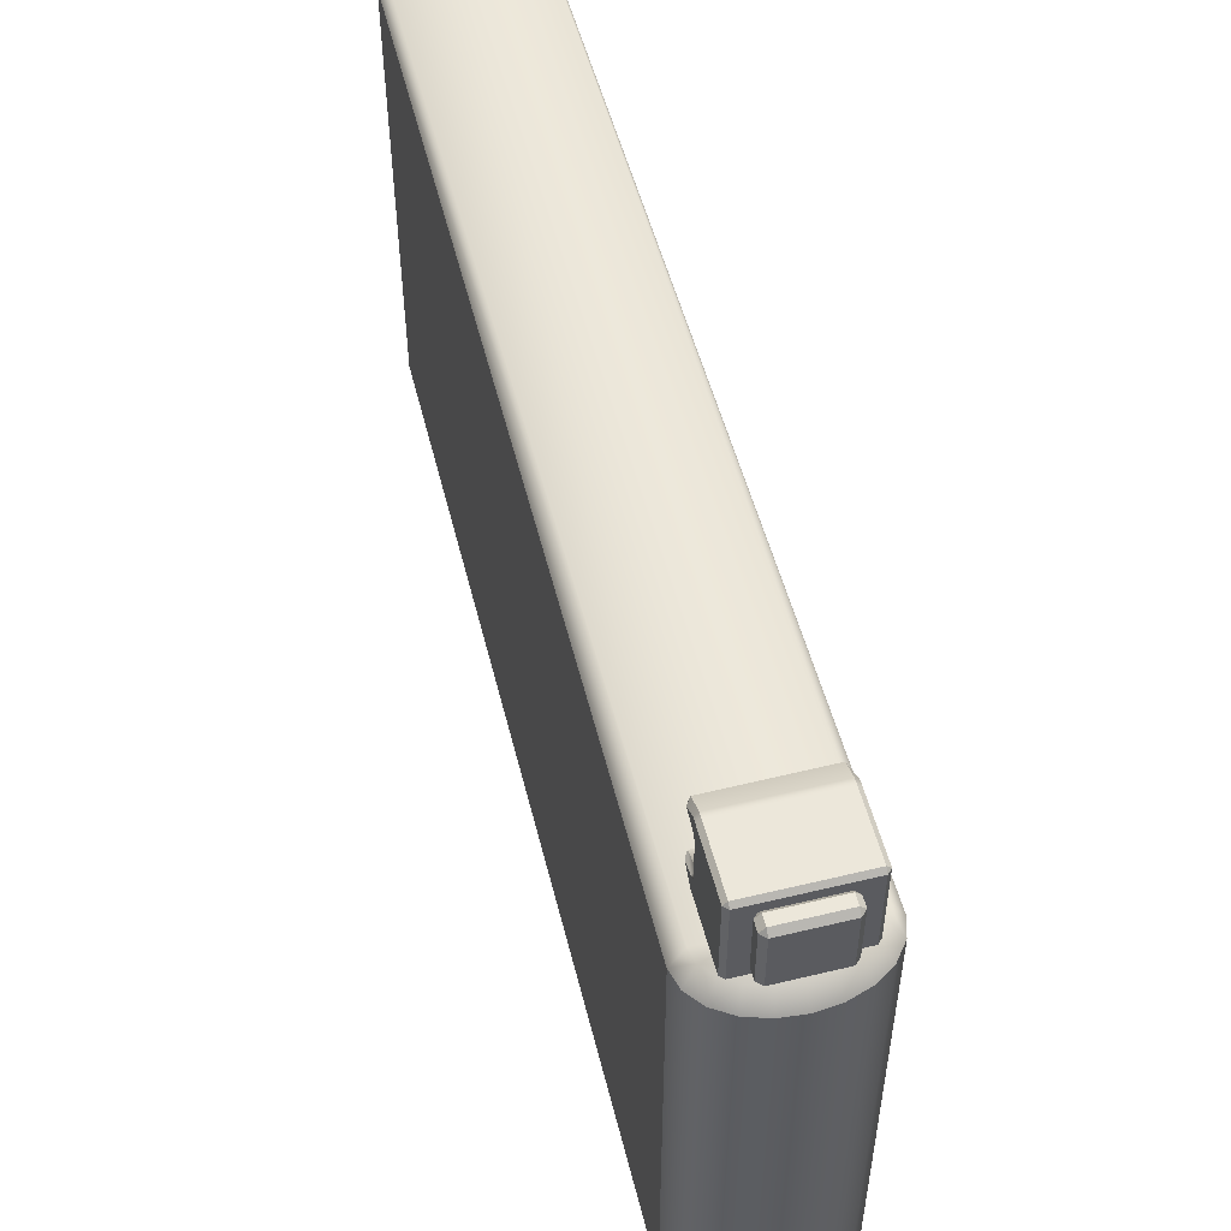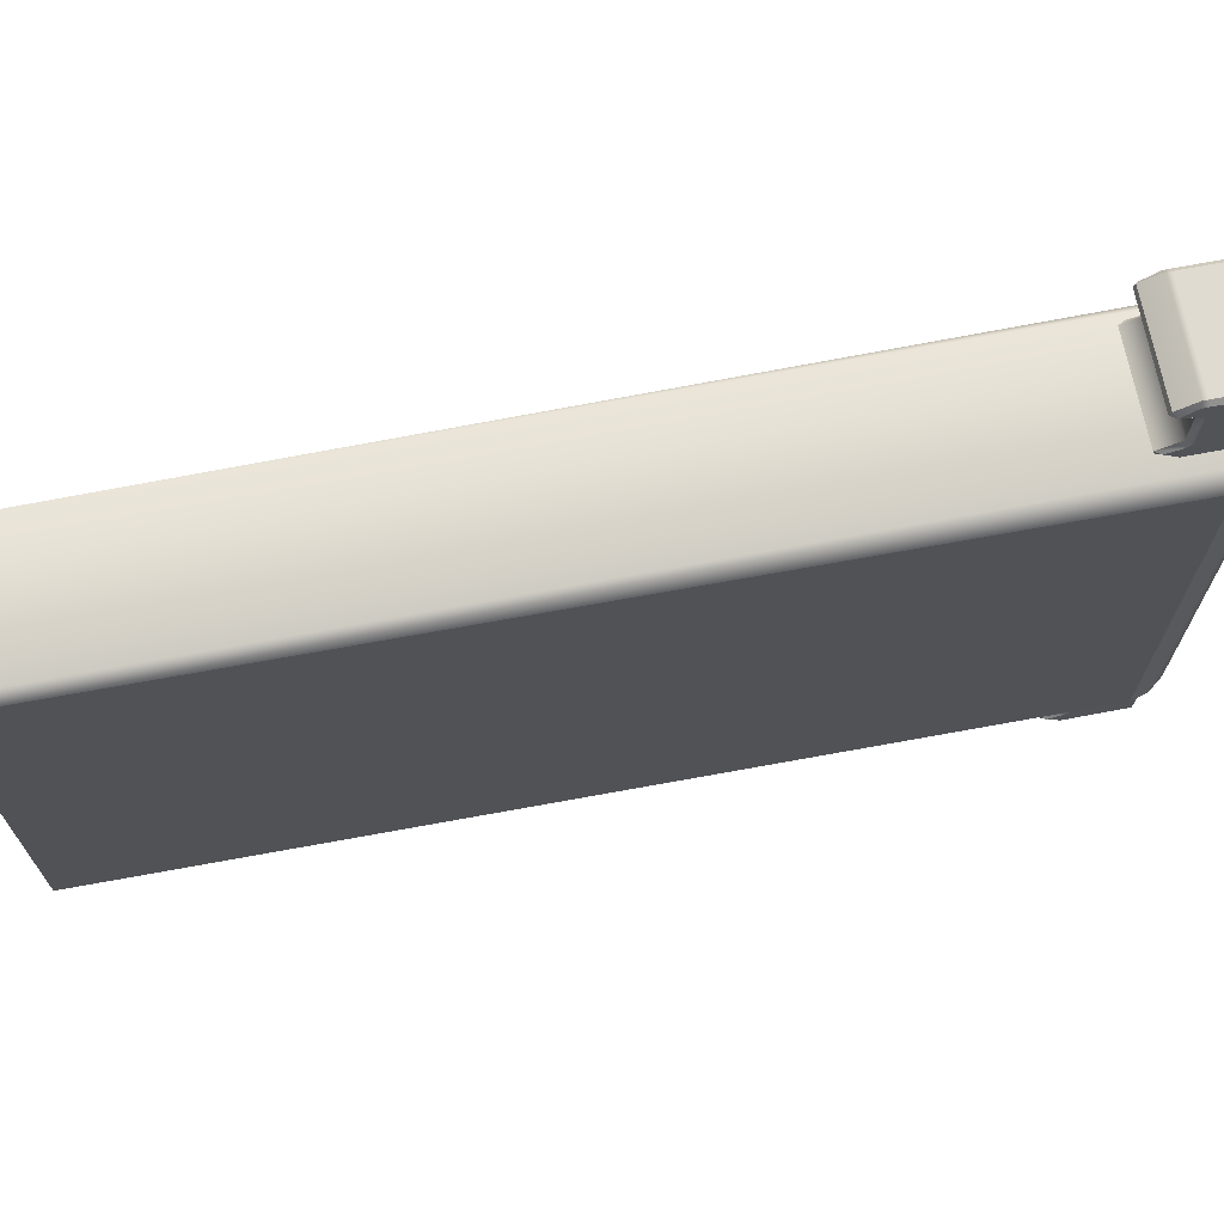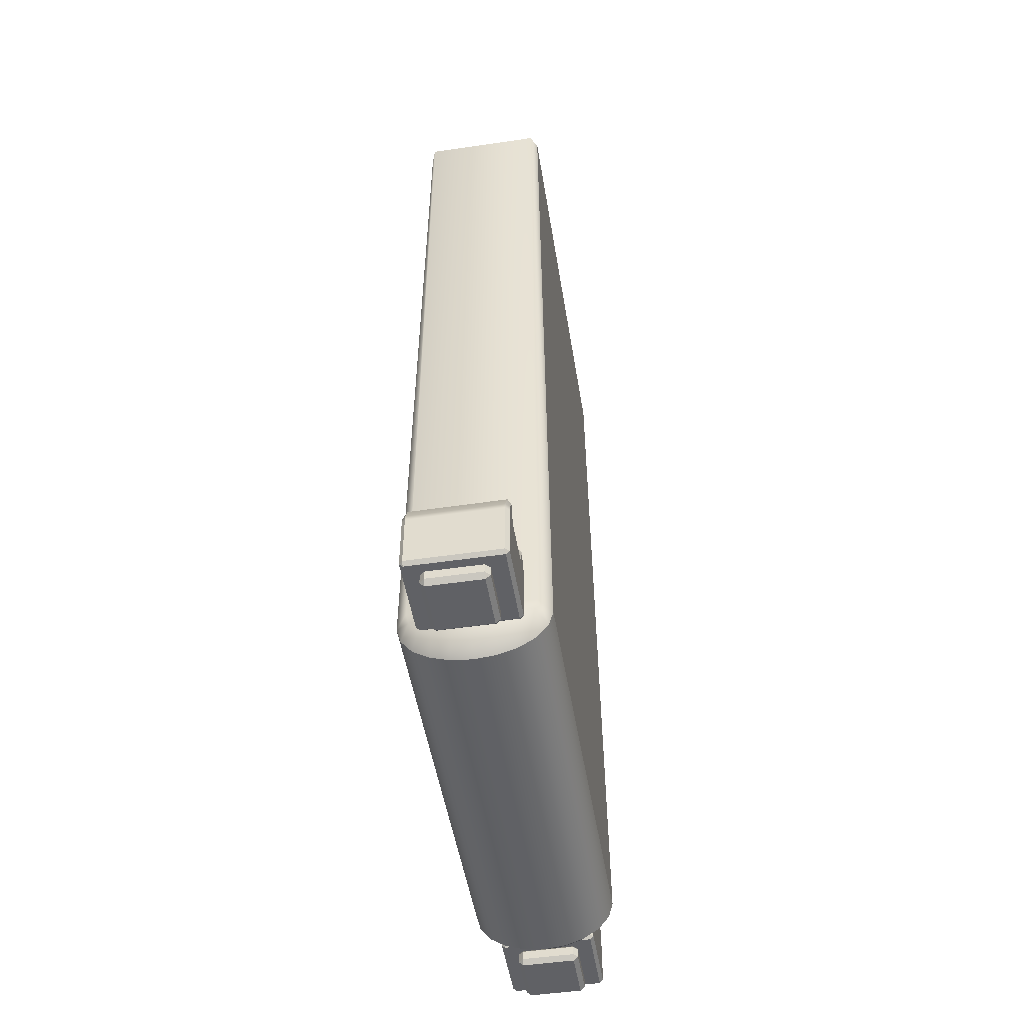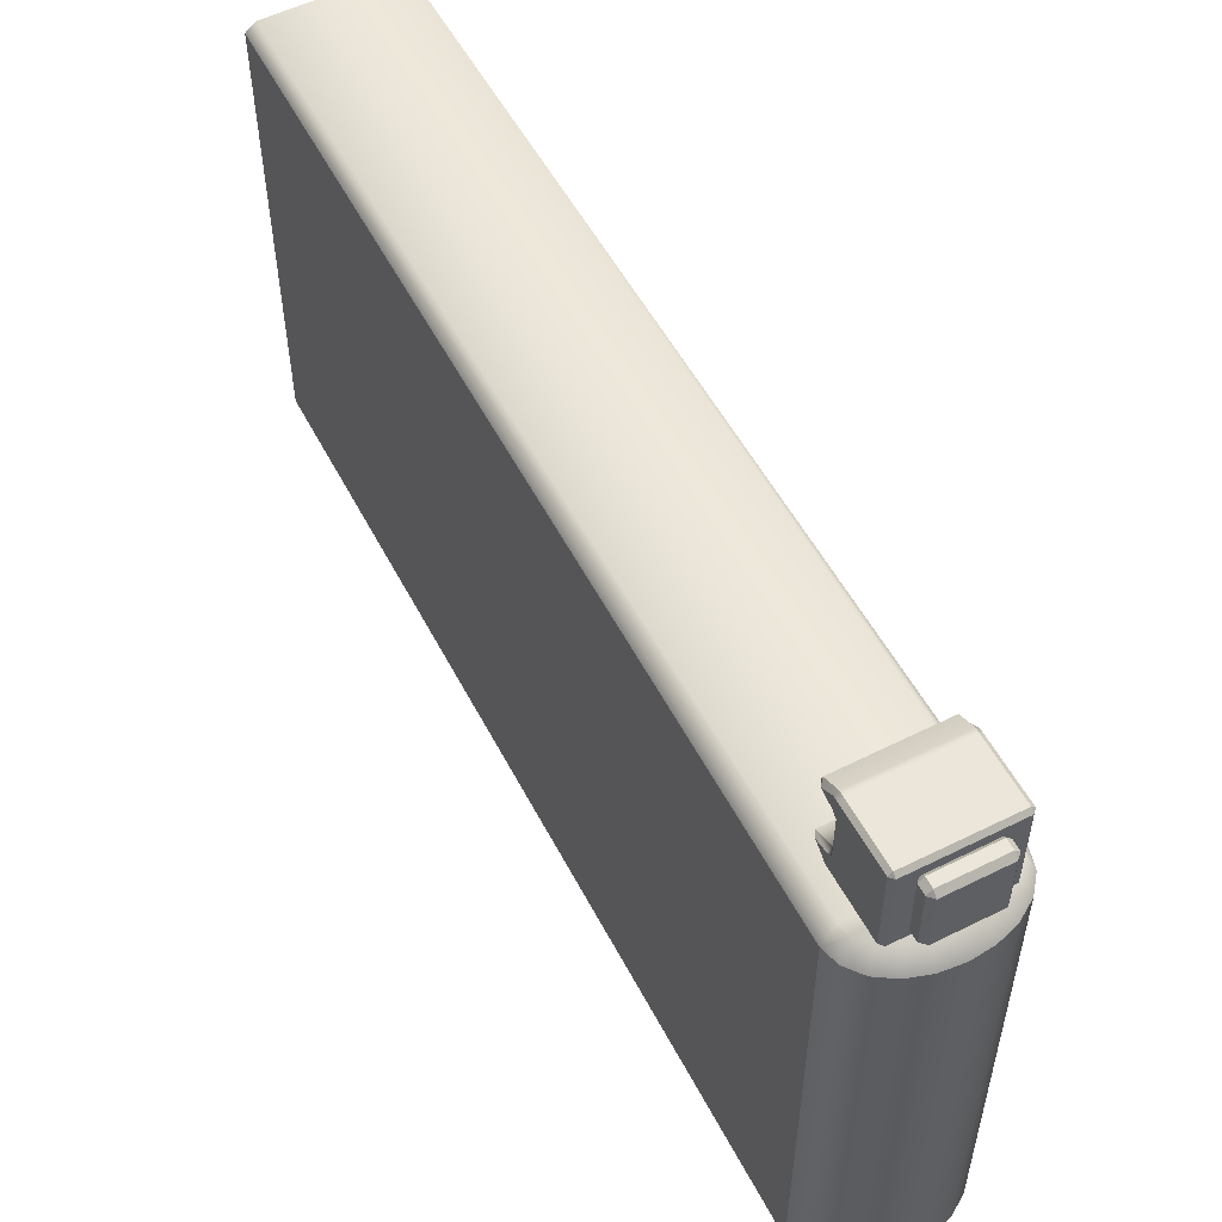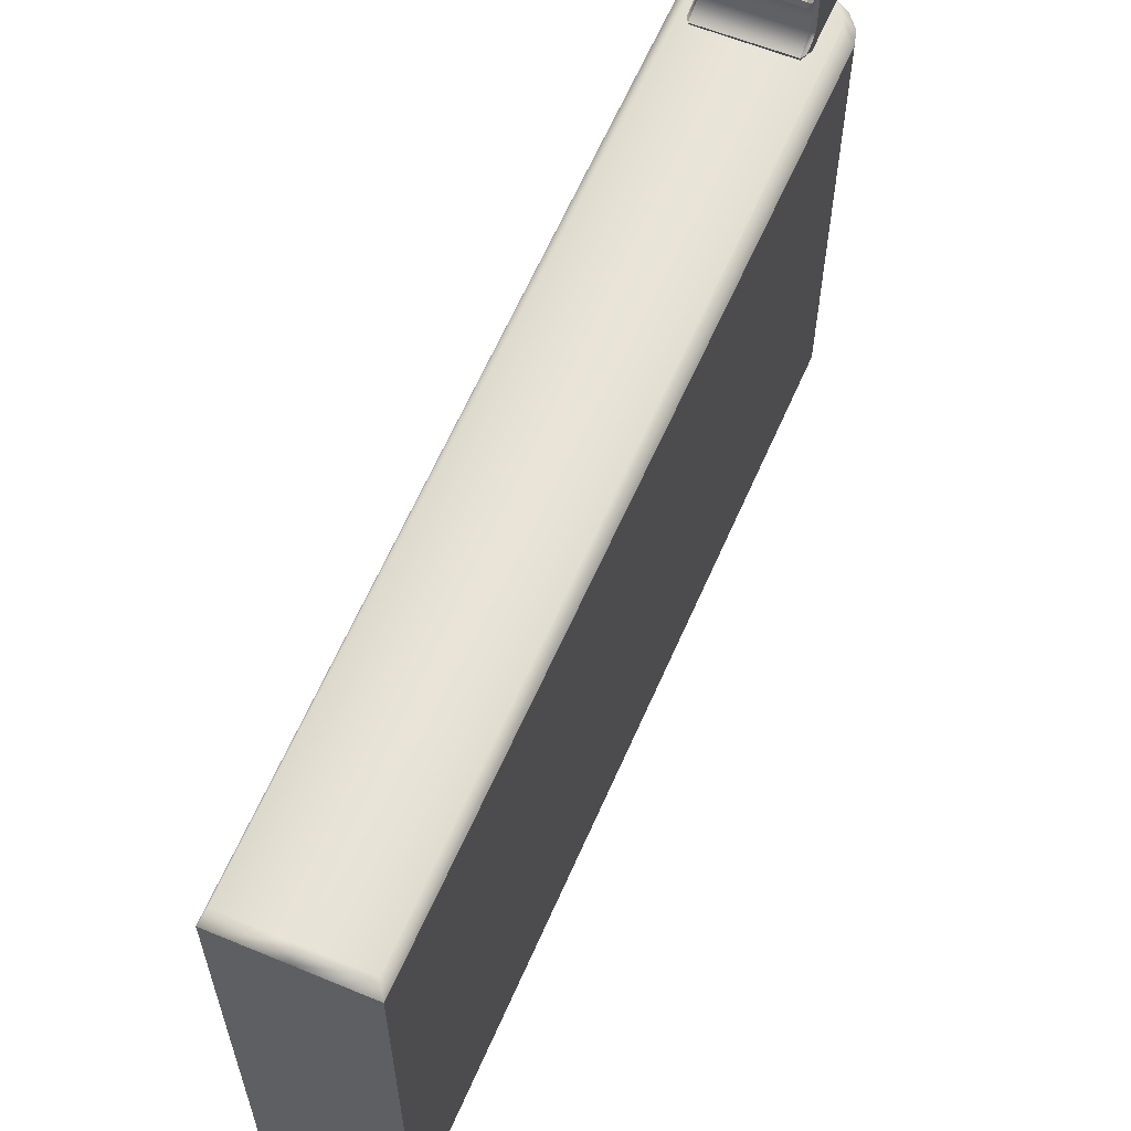
<metadata>
{"format":"obj","ext":"obj","renderer":"f3d","projection":"perspective","resolution":1024,"background":"white","views":[{"elev":54.0,"azim":165.6,"up":"+Y"},{"elev":69.8,"azim":79.2,"up":"+Y"},{"elev":-49.7,"azim":-170.8,"up":"+Z"},{"elev":55.1,"azim":152.3,"up":"+Y"},{"elev":60.2,"azim":23.0,"up":"+Y"}]}
</metadata>
<code>
g default
v -8.797 10.78 -12.42
v -8.983 10.78 -12.65
v -9.272 10.78 -12.84
v -9.637 10.78 -12.96
v -10.04 10.78 -13
v -10.45 10.78 -12.96
v -10.81 10.78 -12.84
v -11.1 10.78 -12.65
v -11.29 10.78 -12.42
v -11.35 10.78 -12.17
v -8.733 10.78 -12.17
v -8.797 20.77 -12.42
v -8.983 20.77 -12.65
v -9.272 20.77 -12.84
v -9.637 20.77 -12.96
v -10.04 20.77 -13
v -10.45 20.77 -12.96
v -10.81 20.77 -12.84
v -11.1 20.77 -12.65
v -11.29 20.77 -12.42
v -11.35 20.77 -12.17
v -8.733 20.77 -12.17
v -10.04 10.78 -12.17
v -10.04 20.77 -12.17
v -11.35 10.78 6.056
v -11.35 20.77 6.056
v -8.733 10.78 6.056
v -8.733 20.77 6.056
v -10.04 10.78 6.056
v -10.04 20.77 6.056
v -8.565 11.14 -12.54
v -8.808 11.14 -12.85
v -8.808 20.41 -12.85
v -8.565 20.41 -12.54
v -9.16 11.14 -13.08
v -9.16 20.41 -13.08
v -9.583 11.14 -13.21
v -9.583 20.41 -13.21
v -10.04 11.14 -13.26
v -10.04 20.41 -13.26
v -10.5 11.14 -13.21
v -10.5 20.41 -13.21
v -10.92 11.14 -13.08
v -10.92 20.41 -13.08
v -11.27 11.14 -12.85
v -11.27 20.41 -12.85
v -11.52 11.14 -12.54
v -11.52 20.41 -12.54
v -11.61 11.14 -12.2
v -11.61 20.41 -12.2
v -8.471 11.14 -12.2
v -8.471 20.41 -12.2
v -11.48 11.14 6.255
v -11.48 20.41 6.255
v -8.6 20.41 6.255
v -8.6 11.14 6.255
v -10.04 20.41 6.255
v -10.04 11.14 6.255
v -8.748 10.61 -12.43
v -8.941 10.61 -12.67
v -9.242 10.61 -12.86
v -9.621 10.61 -12.99
v -10.04 10.61 -13.03
v -10.46 10.61 -12.99
v -10.84 10.61 -12.86
v -11.14 10.61 -12.67
v -11.33 10.61 -12.43
v -11.4 10.61 -12.17
v -8.682 10.61 -12.17
v -8.748 21 -12.43
v -8.941 21 -12.67
v -9.242 21 -12.86
v -9.621 21 -12.99
v -10.04 21 -13.03
v -10.46 21 -12.99
v -10.84 21 -12.86
v -11.14 21 -12.67
v -11.33 21 -12.43
v -11.4 21 -12.17
v -8.682 21 -12.17
v -10.04 10.61 -12.17
v -10.04 21 -12.17
v -11.4 10.61 6.77
v -11.4 21 6.77
v -8.682 10.61 6.77
v -8.682 21 6.77
v -10.04 10.61 6.77
v -10.04 21 6.77
v -8.507 10.99 -12.55
v -8.76 10.99 -12.88
v -8.76 20.62 -12.88
v -8.507 20.62 -12.55
v -9.126 10.99 -13.11
v -9.126 20.62 -13.11
v -9.565 10.99 -13.26
v -9.565 20.62 -13.26
v -10.04 10.99 -13.3
v -10.04 20.62 -13.3
v -10.52 10.99 -13.26
v -10.52 20.62 -13.26
v -10.96 10.99 -13.11
v -10.96 20.62 -13.11
v -11.32 10.99 -12.88
v -11.32 20.62 -12.88
v -11.58 10.99 -12.55
v -11.58 20.62 -12.55
v -11.67 10.99 -12.2
v -11.67 20.62 -12.2
v -8.41 10.99 -12.2
v -8.41 20.62 -12.2
v -11.54 10.99 6.977
v -11.54 20.62 6.977
v -8.544 20.62 6.977
v -8.544 10.99 6.977
v -10.04 20.62 6.977
v -10.04 10.99 6.977
g pCylinder33 dash_wall
f 31 32 33 34
f 32 35 36 33
f 35 37 38 36
f 37 39 40 38
f 39 41 42 40
f 41 43 44 42
f 43 45 46 44
f 45 47 48 46
f 47 49 50 48
f 51 31 34 52
f 2 1 23
f 3 2 23
f 4 3 23
f 5 4 23
f 6 5 23
f 7 6 23
f 8 7 23
f 9 8 23
f 10 9 23
f 1 11 23
f 12 13 24
f 13 14 24
f 14 15 24
f 15 16 24
f 16 17 24
f 17 18 24
f 18 19 24
f 19 20 24
f 20 21 24
f 22 12 24
f 50 49 53 54
f 51 52 55 56
f 10 23 29 25
f 23 11 27 29
f 24 21 26 30
f 22 24 30 28
f 57 58 56 55
f 54 53 58 57
f 1 2 32 31
f 13 12 34 33
f 2 3 35 32
f 14 13 33 36
f 3 4 37 35
f 15 14 36 38
f 4 5 39 37
f 16 15 38 40
f 5 6 41 39
f 17 16 40 42
f 6 7 43 41
f 18 17 42 44
f 7 8 45 43
f 19 18 44 46
f 8 9 47 45
f 20 19 46 48
f 9 10 49 47
f 21 20 48 50
f 11 1 31 51
f 12 22 52 34
f 10 25 53 49
f 26 21 50 54
f 22 28 55 52
f 27 11 51 56
f 29 27 56 58
f 28 30 57 55
f 25 29 58 53
f 30 26 54 57
f 89 90 91 92
f 90 93 94 91
f 93 95 96 94
f 95 97 98 96
f 97 99 100 98
f 99 101 102 100
f 101 103 104 102
f 103 105 106 104
f 105 107 108 106
f 109 89 92 110
f 60 59 81
f 61 60 81
f 62 61 81
f 63 62 81
f 64 63 81
f 65 64 81
f 66 65 81
f 67 66 81
f 68 67 81
f 59 69 81
f 70 71 82
f 71 72 82
f 72 73 82
f 73 74 82
f 74 75 82
f 75 76 82
f 76 77 82
f 77 78 82
f 78 79 82
f 80 70 82
f 108 107 111 112
f 109 110 113 114
f 68 81 87 83
f 81 69 85 87
f 82 79 84 88
f 80 82 88 86
f 115 116 114 113
f 112 111 116 115
f 59 60 90 89
f 71 70 92 91
f 60 61 93 90
f 72 71 91 94
f 61 62 95 93
f 73 72 94 96
f 62 63 97 95
f 74 73 96 98
f 63 64 99 97
f 75 74 98 100
f 64 65 101 99
f 76 75 100 102
f 65 66 103 101
f 77 76 102 104
f 66 67 105 103
f 78 77 104 106
f 67 68 107 105
f 79 78 106 108
f 69 59 89 109
f 70 80 110 92
f 68 83 111 107
f 84 79 108 112
f 80 86 113 110
f 85 69 109 114
f 87 85 114 116
f 86 88 115 113
f 83 87 116 111
f 88 84 112 115
g default
v -11.06 8.931 -11
v -11.07 9.024 -10.95
v -11.14 9.022 -11.08
v -8.937 9.022 -11.08
v -9.013 9.03 -10.96
v -9.013 8.931 -11
v -11.06 10.3 -10.96
v -11.07 10.4 -10.99
v -11.14 10.31 -11.08
v -8.937 10.31 -11.08
v -9.013 10.4 -11
v -9.013 10.3 -10.96
v -11.06 10.62 -12.73
v -11.06 10.54 -12.81
v -11.14 10.54 -12.73
v -8.937 10.54 -12.73
v -9.017 10.54 -12.81
v -9.017 10.62 -12.73
v -11.06 8.794 -12.81
v -11.06 8.714 -12.73
v -11.14 8.794 -12.73
v -8.937 8.794 -12.73
v -9.017 8.714 -12.73
v -9.017 8.794 -12.81
v -11.14 9.105 -11.39
v -11.06 9.224 -11.4
v -11.14 9.205 -11.5
v -9.016 9.224 -11.4
v -8.937 9.11 -11.39
v -8.937 9.205 -11.5
v -11.14 10.54 -11.39
v -11.06 10.62 -11.39
v -11.06 10.62 -11.5
v -11.14 10.54 -11.5
v -9.017 10.62 -11.39
v -8.937 10.54 -11.39
v -8.937 10.54 -11.5
v -9.017 10.62 -11.5
v -11.14 10.12 -12.73
v -11.06 10.12 -12.81
v -9.017 10.12 -12.81
v -8.937 10.12 -12.73
v -11.14 8.794 -11.5
v -11.06 8.714 -11.5
v -11.06 8.714 -11.39
v -11.14 8.794 -11.39
v -8.937 8.794 -11.39
v -9.017 8.714 -11.39
v -9.017 8.714 -11.5
v -8.937 8.794 -11.5
v -11.06 10.11 -11.4
v -11.14 10.22 -11.39
v -11.14 10.13 -11.5
v -11.06 9.21 -12.81
v -11.14 9.21 -12.73
v -8.937 9.21 -12.73
v -9.017 9.21 -12.81
v -8.937 10.13 -11.5
v -8.937 10.23 -11.39
v -9.016 10.11 -11.4
g dash_wall pCube15 Electric_wall_node
f 117 119 162 161
f 118 117 122 121
f 119 118 142 141
f 120 122 164 163
f 121 120 145 144
f 123 125 168 167
f 124 123 128 127
f 125 124 148 147
f 126 128 176 175
f 127 126 152 151
f 129 131 150 149
f 130 129 134 133
f 131 130 156 155
f 132 134 154 153
f 133 132 158 157
f 135 137 171 170
f 136 135 140 139
f 137 136 160 159
f 138 140 173 172
f 139 138 166 165
f 141 143 159 162
f 143 142 167 169
f 146 145 163 166
f 144 146 174 176
f 147 150 169 168
f 149 148 151 154
f 153 152 175 174
f 143 169 155 171
f 171 155 156 170
f 158 174 146 172
f 157 158 172 173
f 161 160 165 164
f 144 176 167 142
f 157 173 170 156
f 118 121 144 142
f 124 127 151 148
f 170 173 140 135
f 161 164 122 117
f 120 163 145
f 147 168 125
f 130 133 157 156
f 175 152 126
f 136 139 165 160
f 146 166 138 172
f 153 174 158 132
f 149 154 134 129
f 155 169 150 131
f 167 176 128 123
f 141 162 119
f 171 137 159 143
f 117 118 119
f 120 121 122
f 123 124 125
f 126 127 128
f 129 130 131
f 132 133 134
f 135 136 137
f 138 139 140
f 141 142 143
f 144 145 146
f 147 148 149 150
f 151 152 153 154
f 159 160 161 162
f 163 164 165 166
f 167 168 169
f 176 174 175
g default
v -10.62 8.986 -12.87
v -10.62 9.09 -12.77
v -10.72 9.09 -12.87
v -9.31 9.09 -12.87
v -9.415 9.09 -12.77
v -9.415 8.986 -12.87
v -10.72 10.29 -12.87
v -10.62 10.29 -12.77
v -10.62 10.4 -12.87
v -9.415 10.4 -12.87
v -9.415 10.29 -12.77
v -9.31 10.29 -12.87
v -10.72 10.29 -13.08
v -10.62 10.4 -13.08
v -10.62 10.29 -13.19
v -9.415 10.29 -13.19
v -9.415 10.4 -13.08
v -9.31 10.29 -13.08
v -10.72 9.09 -13.08
v -10.62 9.09 -13.19
v -10.62 8.986 -13.08
v -9.415 8.986 -13.08
v -9.415 9.09 -13.19
v -9.31 9.09 -13.08
g dash_wall Electric_wall_node pCube16
f 177 179 195 197
f 178 177 182 181
f 179 178 184 183
f 180 182 198 200
f 181 180 188 187
f 183 185 190 189
f 185 184 187 186
f 186 188 194 193
f 189 191 196 195
f 191 190 193 192
f 192 194 200 199
f 197 196 199 198
f 178 181 187 184
f 185 186 193 190
f 191 192 199 196
f 197 198 182 177
f 180 200 194 188
f 195 179 183 189
f 177 178 179
f 180 181 182
f 183 184 185
f 186 187 188
f 189 190 191
f 192 193 194
f 195 196 197
f 198 199 200
g default
v -11.06 21.26 -11
v -11.07 21.35 -10.95
v -11.14 21.35 -11.08
v -8.937 21.35 -11.08
v -9.013 21.36 -10.96
v -9.013 21.26 -11
v -11.06 22.63 -10.96
v -11.07 22.73 -10.99
v -11.14 22.64 -11.08
v -8.937 22.64 -11.08
v -9.013 22.73 -11
v -9.013 22.63 -10.96
v -11.06 22.95 -12.73
v -11.06 22.87 -12.81
v -11.14 22.87 -12.73
v -8.937 22.87 -12.73
v -9.017 22.87 -12.81
v -9.017 22.95 -12.73
v -11.06 21.12 -12.81
v -11.06 21.04 -12.73
v -11.14 21.12 -12.73
v -8.937 21.12 -12.73
v -9.017 21.04 -12.73
v -9.017 21.12 -12.81
v -11.14 21.43 -11.39
v -11.06 21.55 -11.4
v -11.14 21.53 -11.5
v -9.016 21.55 -11.4
v -8.937 21.44 -11.39
v -8.937 21.53 -11.5
v -11.14 22.87 -11.39
v -11.06 22.95 -11.39
v -11.06 22.95 -11.5
v -11.14 22.87 -11.5
v -9.017 22.95 -11.39
v -8.937 22.87 -11.39
v -8.937 22.87 -11.5
v -9.017 22.95 -11.5
v -11.14 22.45 -12.73
v -11.06 22.45 -12.81
v -9.017 22.45 -12.81
v -8.937 22.45 -12.73
v -11.14 21.12 -11.5
v -11.06 21.04 -11.5
v -11.06 21.04 -11.39
v -11.14 21.12 -11.39
v -8.937 21.12 -11.39
v -9.017 21.04 -11.39
v -9.017 21.04 -11.5
v -8.937 21.12 -11.5
v -11.06 22.44 -11.4
v -11.14 22.55 -11.39
v -11.14 22.46 -11.5
v -11.06 21.54 -12.81
v -11.14 21.54 -12.73
v -8.937 21.54 -12.73
v -9.017 21.54 -12.81
v -8.937 22.46 -11.5
v -8.937 22.56 -11.39
v -9.016 22.44 -11.4
g dash_wall pCube15 Electric_wall_node1
f 201 203 246 245
f 202 201 206 205
f 203 202 226 225
f 204 206 248 247
f 205 204 229 228
f 207 209 252 251
f 208 207 212 211
f 209 208 232 231
f 210 212 260 259
f 211 210 236 235
f 213 215 234 233
f 214 213 218 217
f 215 214 240 239
f 216 218 238 237
f 217 216 242 241
f 219 221 255 254
f 220 219 224 223
f 221 220 244 243
f 222 224 257 256
f 223 222 250 249
f 225 227 243 246
f 227 226 251 253
f 230 229 247 250
f 228 230 258 260
f 231 234 253 252
f 233 232 235 238
f 237 236 259 258
f 227 253 239 255
f 255 239 240 254
f 242 258 230 256
f 241 242 256 257
f 245 244 249 248
f 228 260 251 226
f 241 257 254 240
f 202 205 228 226
f 208 211 235 232
f 254 257 224 219
f 245 248 206 201
f 204 247 229
f 231 252 209
f 214 217 241 240
f 259 236 210
f 220 223 249 244
f 230 250 222 256
f 237 258 242 216
f 233 238 218 213
f 239 253 234 215
f 251 260 212 207
f 225 246 203
f 255 221 243 227
f 201 202 203
f 204 205 206
f 207 208 209
f 210 211 212
f 213 214 215
f 216 217 218
f 219 220 221
f 222 223 224
f 225 226 227
f 228 229 230
f 231 232 233 234
f 235 236 237 238
f 243 244 245 246
f 247 248 249 250
f 251 252 253
f 260 258 259
g default
v -10.62 21.31 -12.87
v -10.62 21.42 -12.77
v -10.72 21.42 -12.87
v -9.31 21.42 -12.87
v -9.415 21.42 -12.77
v -9.415 21.31 -12.87
v -10.72 22.62 -12.87
v -10.62 22.62 -12.77
v -10.62 22.73 -12.87
v -9.415 22.73 -12.87
v -9.415 22.62 -12.77
v -9.31 22.62 -12.87
v -10.72 22.62 -13.08
v -10.62 22.73 -13.08
v -10.62 22.62 -13.19
v -9.415 22.62 -13.19
v -9.415 22.73 -13.08
v -9.31 22.62 -13.08
v -10.72 21.42 -13.08
v -10.62 21.42 -13.19
v -10.62 21.31 -13.08
v -9.415 21.31 -13.08
v -9.415 21.42 -13.19
v -9.31 21.42 -13.08
g dash_wall Electric_wall_node1 pCube16
f 261 263 279 281
f 262 261 266 265
f 263 262 268 267
f 264 266 282 284
f 265 264 272 271
f 267 269 274 273
f 269 268 271 270
f 270 272 278 277
f 273 275 280 279
f 275 274 277 276
f 276 278 284 283
f 281 280 283 282
f 262 265 271 268
f 269 270 277 274
f 275 276 283 280
f 281 282 266 261
f 264 284 278 272
f 279 263 267 273
f 261 262 263
f 264 265 266
f 267 268 269
f 270 271 272
f 273 274 275
f 276 277 278
f 279 280 281
f 282 283 284

</code>
